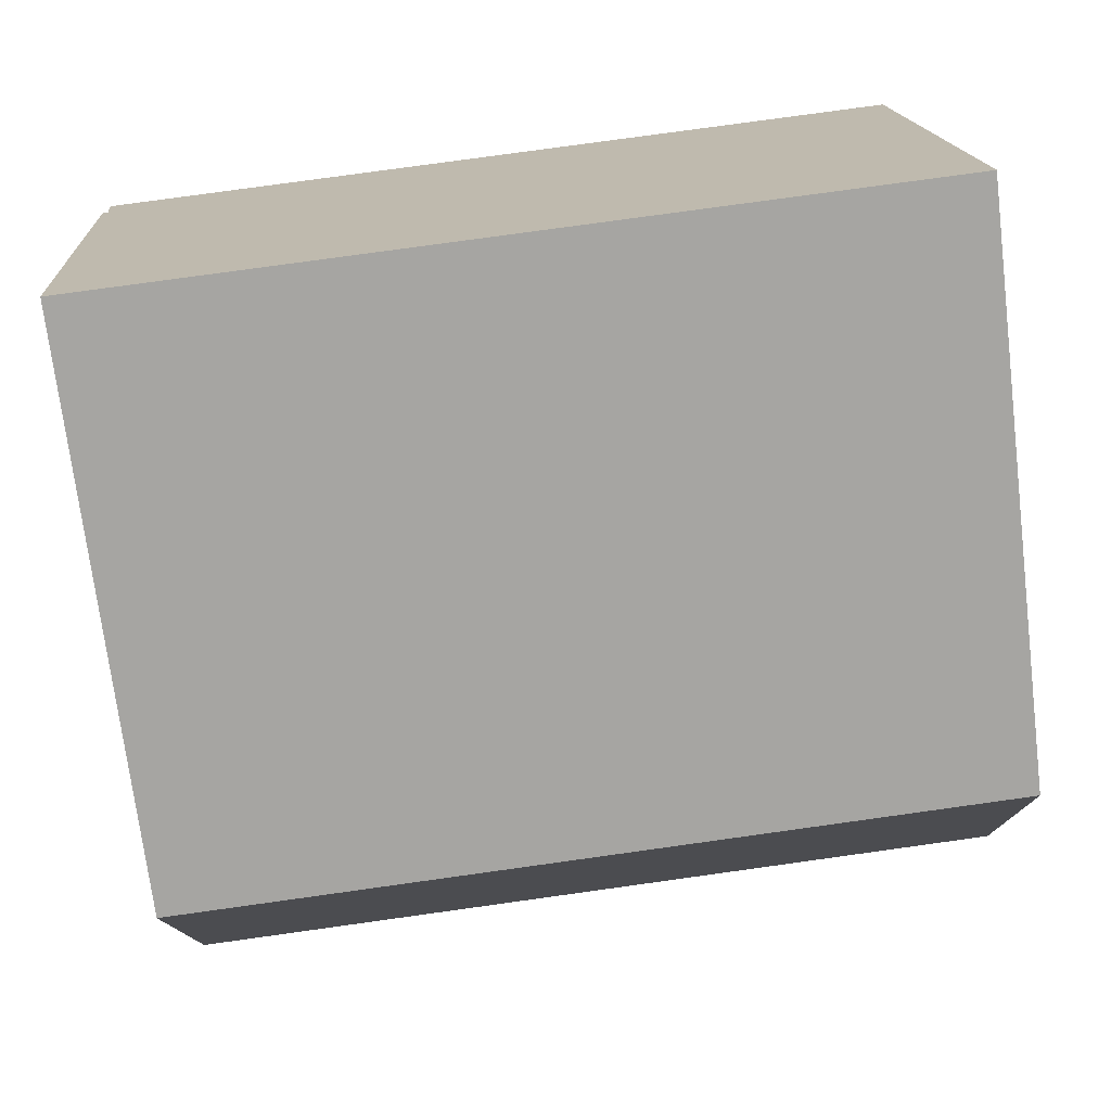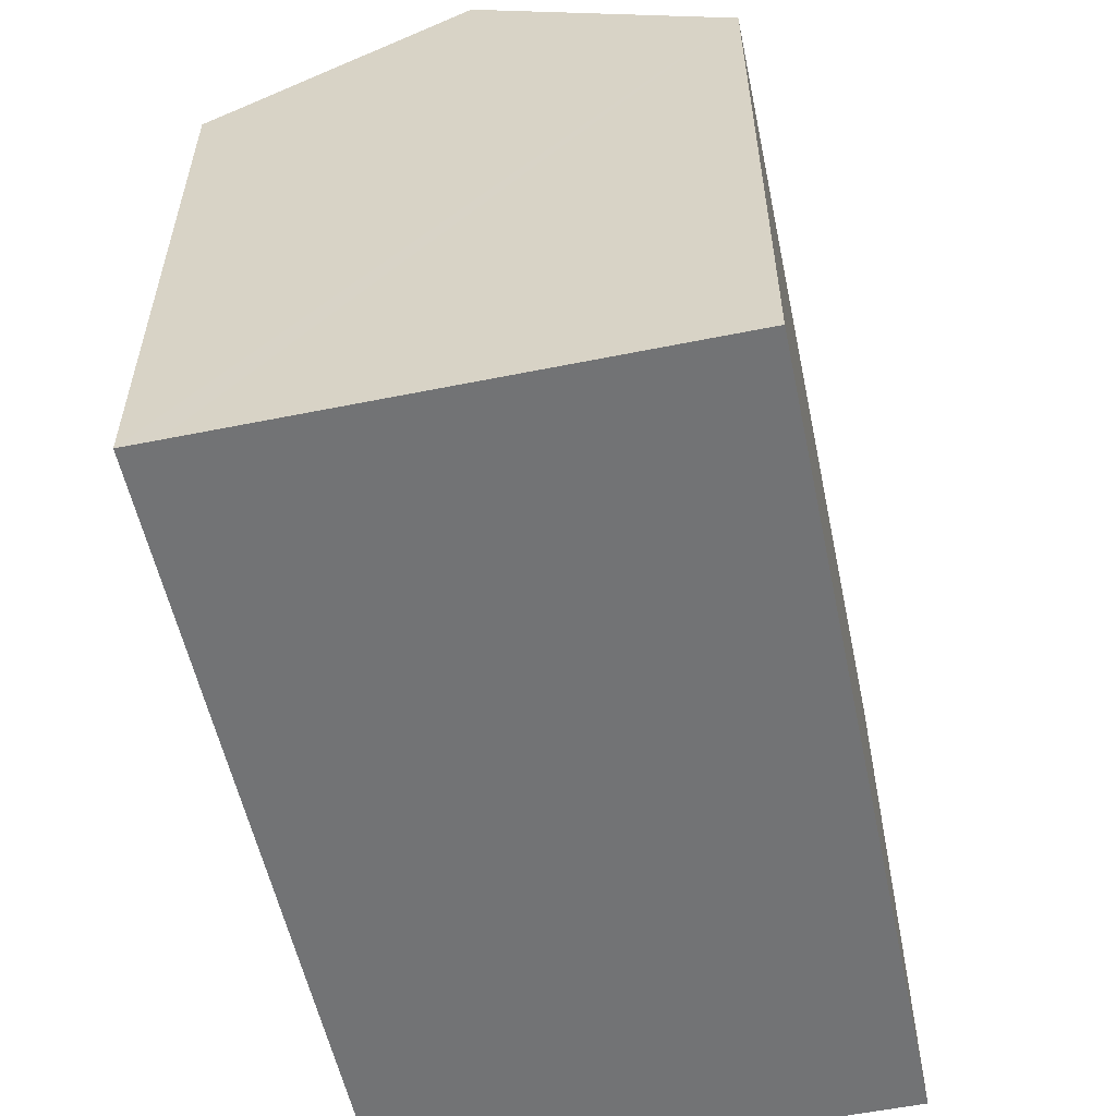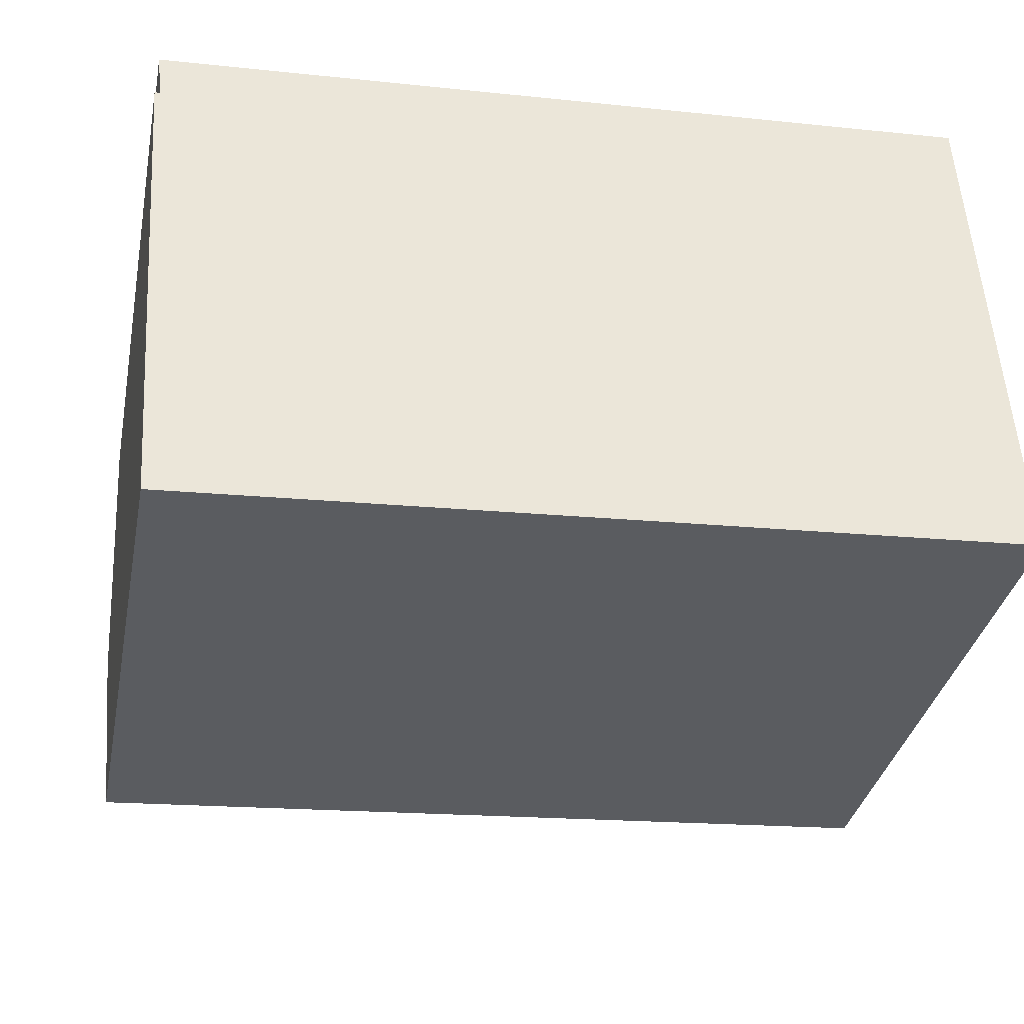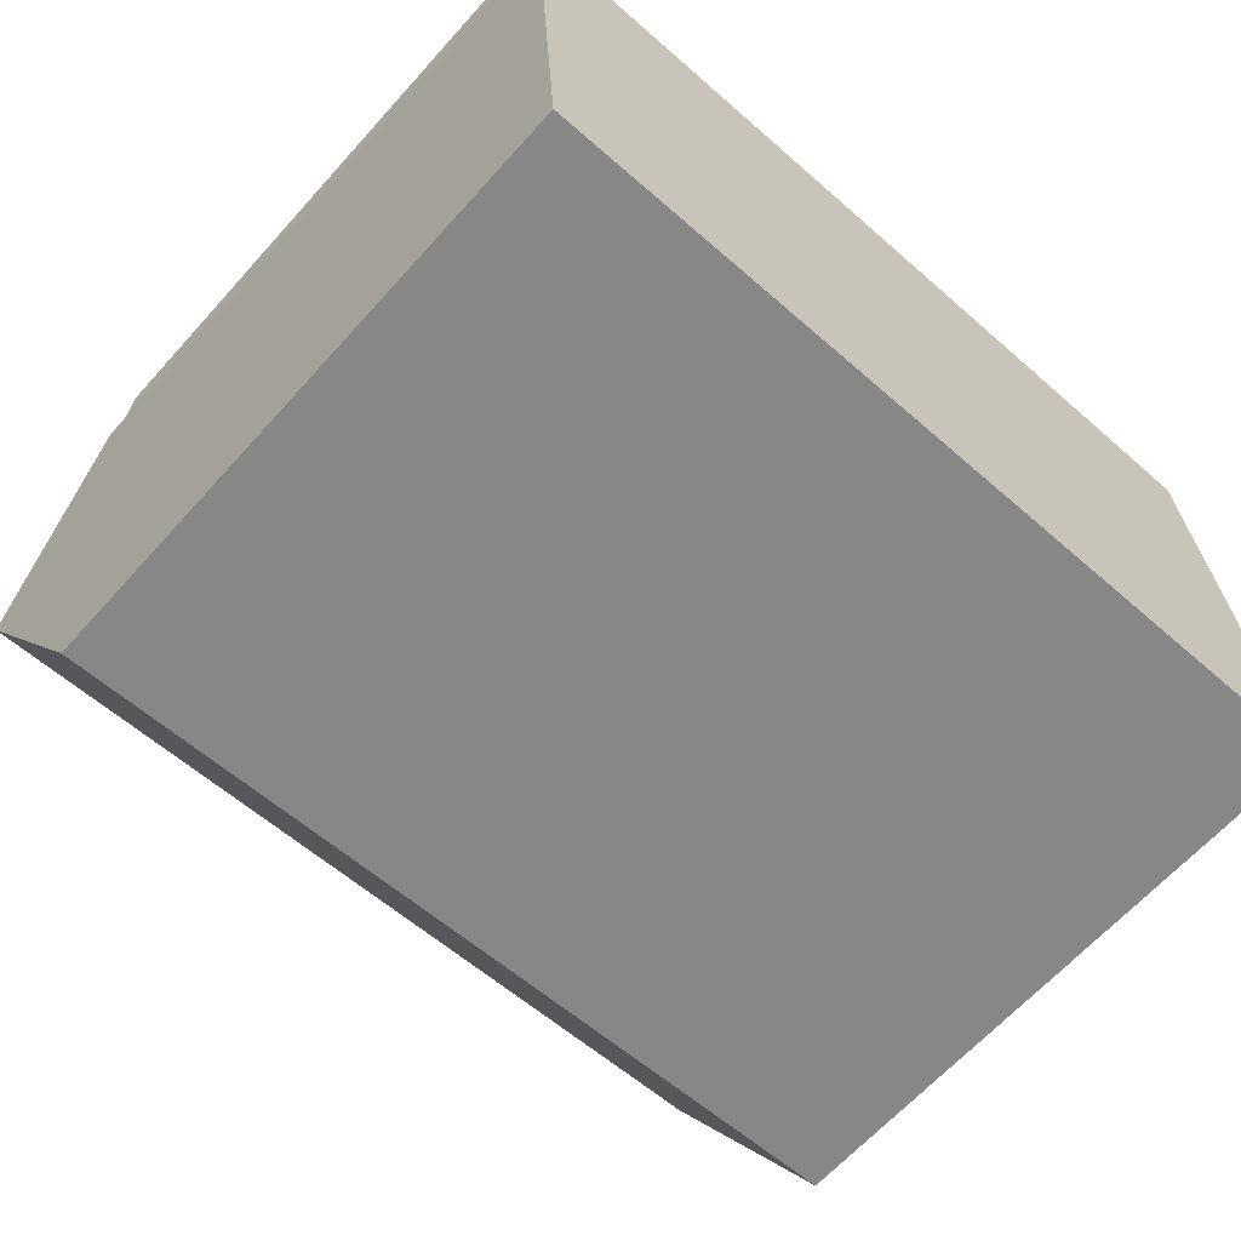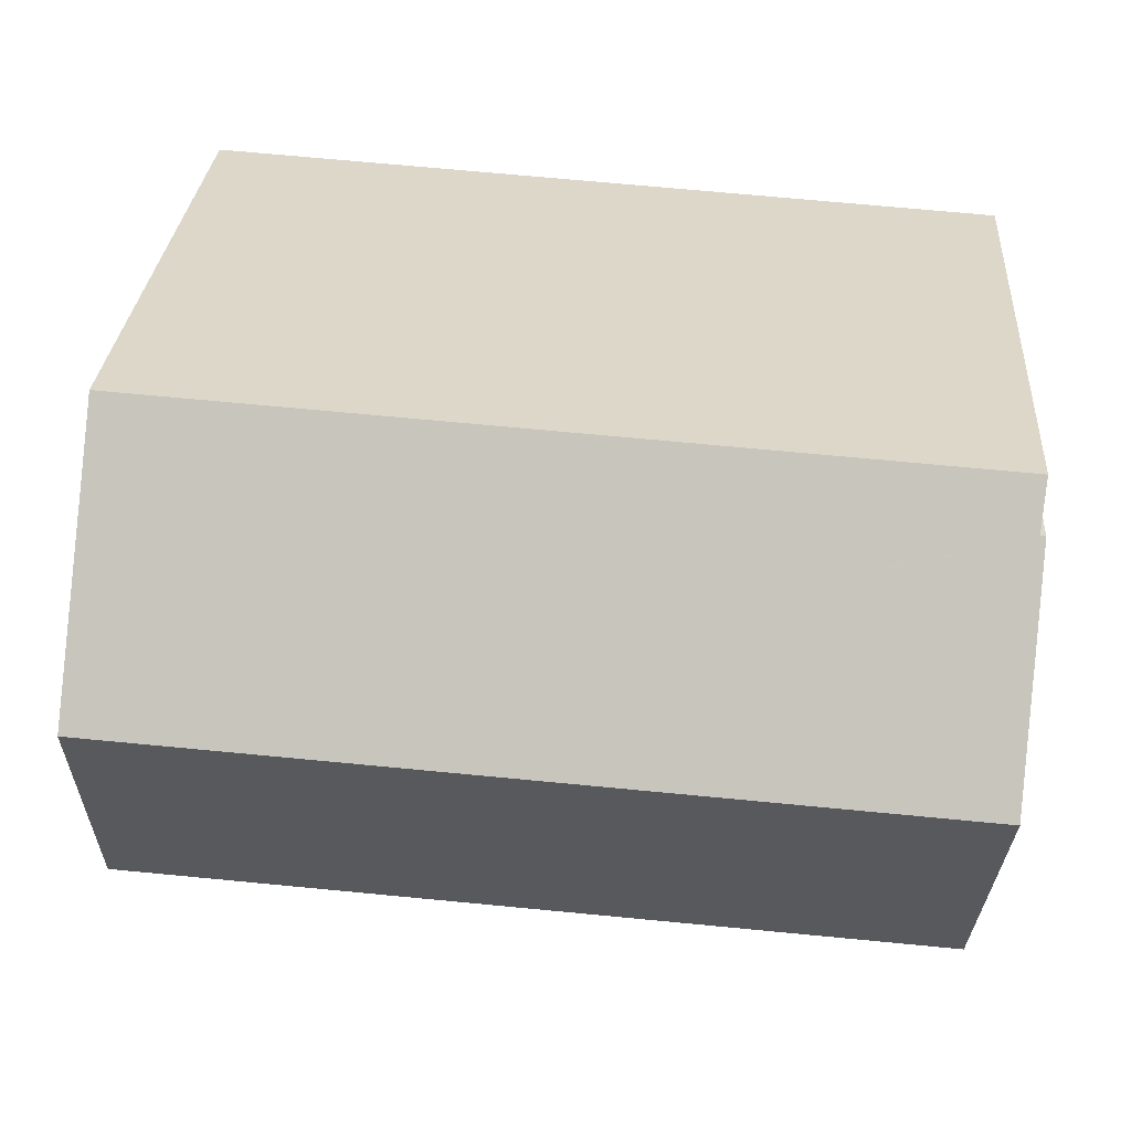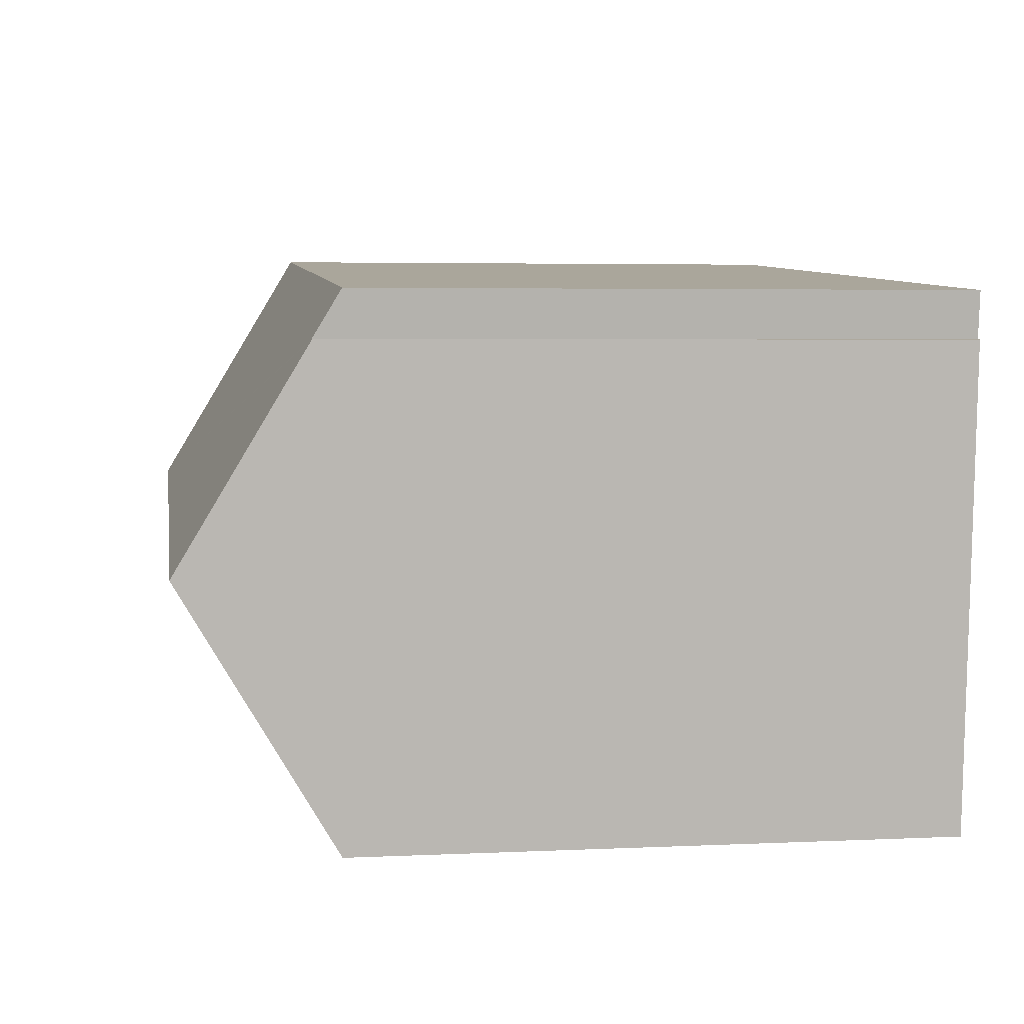
<metadata>
{"format":"obj","ext":"obj","renderer":"f3d","projection":"perspective","resolution":1024,"background":"white","views":[{"elev":-72.9,"azim":7.0,"up":"+Z"},{"elev":-55.9,"azim":98.4,"up":"+Y"},{"elev":-34.9,"azim":-11.3,"up":"+Z"},{"elev":-64.7,"azim":-42.0,"up":"+Z"},{"elev":30.0,"azim":-175.9,"up":"+Z"},{"elev":4.3,"azim":-98.7,"up":"+Z"}]}
</metadata>
<code>
v  20.6 15.12 1.525
v  0.007 14.6 1.128
v  20.55 14.6 2.407
v  0.135 15.26 0.011
v  20.95 18.41 -4.007
v  0 15.26 9.345e-16
v  0.346 18.41 -5.292
v  4.326 14.6 -11.48
v  21.35 14.59 -10.43
v  0.895 14.6 -11.69
v  0.75 14.74 -11.47
v  0.765 14.6 -11.7
v  0.765 7.165e-16 -11.7
v  0.895 7.16e-16 -11.69
v  4.326 7.03e-16 -11.48
v  21.35 6.387e-16 -10.43
v  0.75 7.023e-16 -11.47
v  0.346 3.24e-16 -5.292
v  0 0 0
v  0.135 -6.736e-19 0.011
v  0.007 -6.907e-17 1.128
v  20.55 -1.474e-16 2.407
v  20.6 -9.338e-17 1.525
v  20.95 2.454e-16 -4.007
g defaultobject
f 1 2 3
f 2 1 4
f 4 1 5
f 4 5 6
f 6 5 7
f 8 5 9
f 5 8 7
f 7 8 10
f 7 10 11
f 11 10 12
f 10 13 12
f 13 10 8
f 13 8 9
f 13 9 14
f 14 9 15
f 15 9 16
f 11 6 7
f 6 11 12
f 6 12 13
f 6 13 17
f 6 17 18
f 6 18 19
f 20 2 4
f 2 20 21
f 19 4 6
f 4 19 20
f 2 22 3
f 22 2 21
f 1 9 5
f 9 1 3
f 9 3 22
f 9 22 23
f 9 23 24
f 9 24 16
f 21 23 22
f 23 21 20
f 23 20 24
f 24 20 19
f 24 19 18
f 24 18 16
f 16 18 17
f 16 17 15
f 15 17 13
f 15 13 14

</code>
